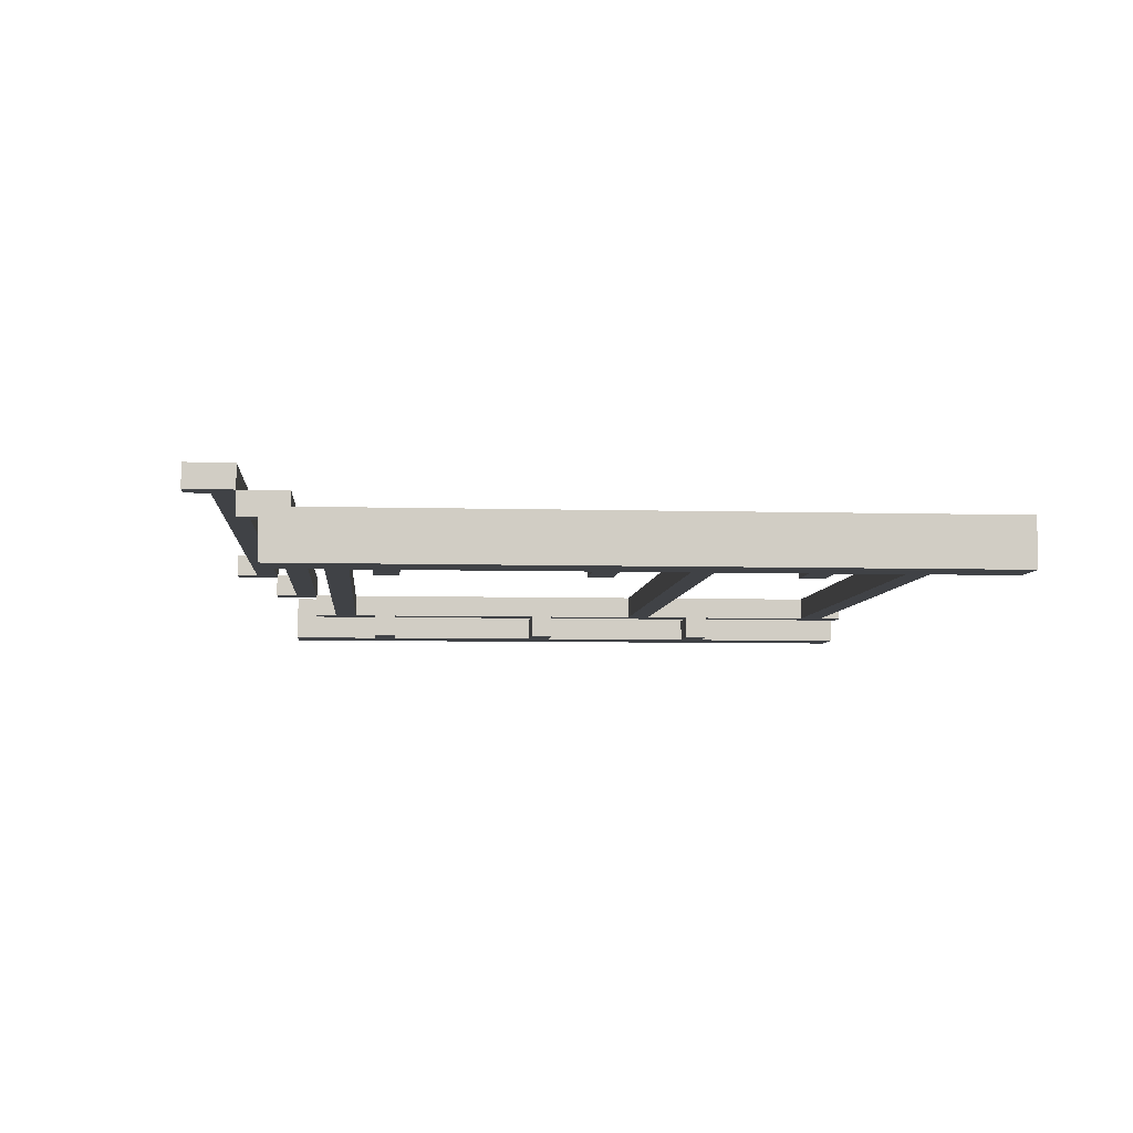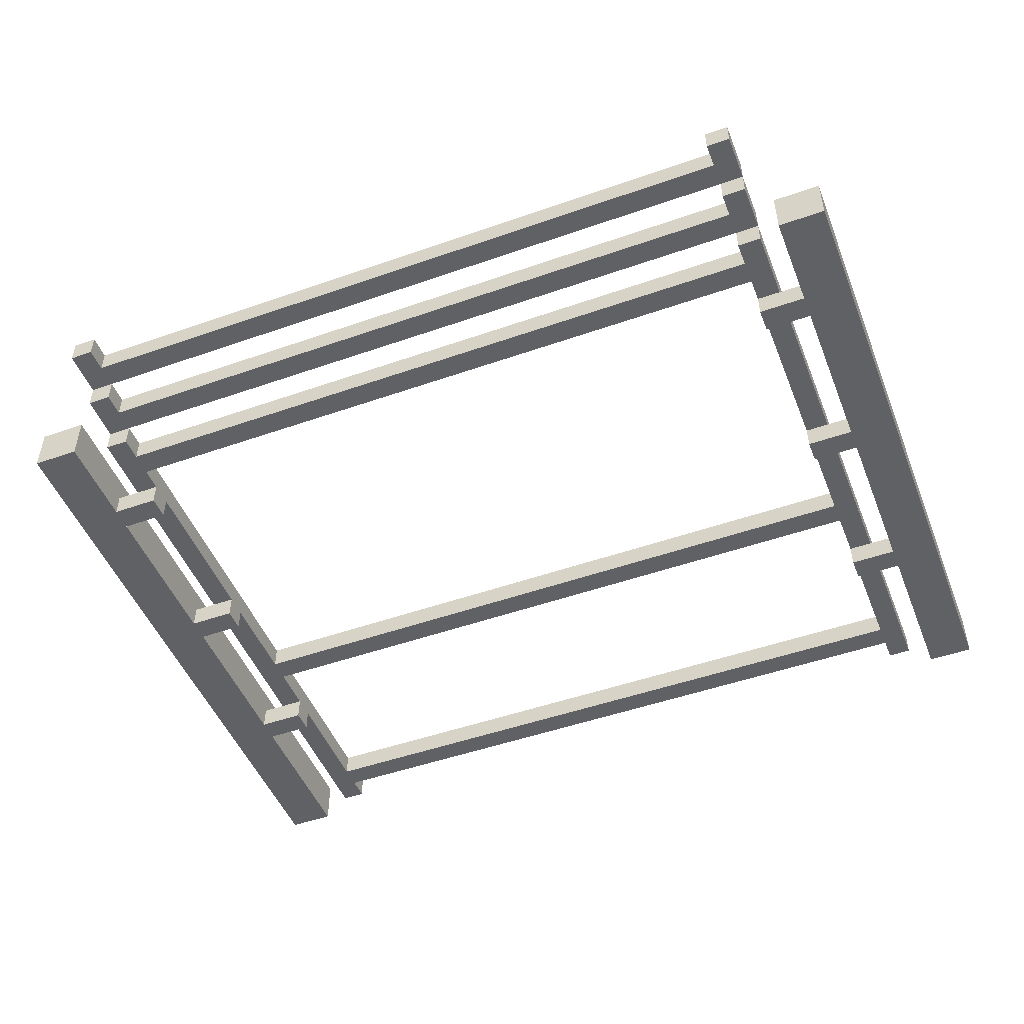
<metadata>
{"format":"obj","ext":"obj","renderer":"f3d","projection":"perspective","resolution":1024,"background":"white","views":[{"elev":-6.1,"azim":-94.9,"up":"+Z"},{"elev":-49.0,"azim":-158.7,"up":"+Z"}]}
</metadata>
<code>
o
v -1.9 -1.55 0.1
v -1.9 -1.55 0
v -1.9 -1.55 -0.1
v -1.9 -1.05 0.1
v -1.9 -1.05 0
v -1.9 -0.65 0.1
v -1.9 -0.65 0
v -1.9 -0.15 0.1
v -1.9 -0.15 0
v -1.9 1.05 0.1
v -1.9 1.05 -0.1
v -1.9 1.15 0.1
v -1.9 1.15 -0.1
v -1.9 1.25 0.1
v -1.9 1.25 -0.1
v -1.6 -1.55 0.1
v -1.6 -1.55 0
v -1.6 -0.85 0
v -1.6 -0.75 0
v -1.6 -0.05 0
v -1.6 0.05 0
v -1.6 0.75 0
v -1.6 0.85 0
v -1.6 1.15 0.2
v -1.6 1.15 0.1
v -1.6 1.15 0
v -1.6 1.35 0.3
v -1.6 1.35 0.2
v -1.6 1.35 0.1
v -1.6 1.55 0.3
v -1.6 1.55 0.2
v 1.5 -1.55 0.1
v 1.5 -1.55 0
v 1.5 -1.45 0.1
v 1.5 -1.45 0
v 1.5 -1.35 0.1
v 1.5 -1.35 0
v 1.5 -0.85 0
v 1.5 -0.85 -0.1
v 1.5 -0.75 0
v 1.5 -0.75 -0.1
v 1.5 -0.55 0.1
v 1.5 -0.55 0
v 1.5 -0.45 0.1
v 1.5 -0.45 0
v 1.5 -0.05 0
v 1.5 -0.05 -0.1
v 1.5 0.05 0
v 1.5 0.05 -0.1
v 1.5 0.75 0
v 1.5 0.75 -0.1
v 1.5 0.85 0
v 1.5 0.85 -0.1
v 1.5 0.95 0.1
v 1.5 0.95 0
v 1.5 1.05 0.1
v 1.5 1.05 0
v 1.5 1.15 0.1
v 1.5 1.15 0
v 1.5 1.25 0.2
v 1.5 1.25 0.1
v 1.5 1.35 0.2
v 1.5 1.35 0.1
v 1.5 1.45 0.3
v 1.5 1.45 0.2
v 1.5 1.55 0.3
v 1.5 1.55 0.2
v 1.7 -1.55 0.1
v 1.7 -1.55 0
v 1.7 -1.55 -0.1
v 1.7 -1.35 0.1
v 1.7 -1.35 0
v 1.7 -0.85 0
v 1.7 -0.85 -0.1
v 1.7 -0.75 0
v 1.7 -0.75 -0.1
v 1.7 -0.05 0
v 1.7 -0.05 -0.1
v 1.7 0.05 0
v 1.7 0.05 -0.1
v 1.7 0.25 0.1
v 1.7 0.25 0
v 1.7 0.45 0.1
v 1.7 0.45 0
v 1.7 0.75 0
v 1.7 0.75 -0.1
v 1.7 0.85 0
v 1.7 0.85 -0.1
v 1.7 1.05 0.1
v 1.7 1.05 -0.1
v 1.7 1.15 0.1
v 1.7 1.15 -0.1
v 1.7 1.25 0.1
v 1.7 1.25 -0.1
v -1.7 -1.55 0.1
v -1.7 -1.55 0
v -1.7 -1.55 -0.1
v -1.7 -1.35 0.1
v -1.7 -1.35 0
v -1.7 -0.85 0
v -1.7 -0.85 -0.1
v -1.7 -0.75 0
v -1.7 -0.75 -0.1
v -1.7 -0.05 0
v -1.7 -0.05 -0.1
v -1.7 0.05 0
v -1.7 0.05 -0.1
v -1.7 0.35 0.1
v -1.7 0.35 0
v -1.7 0.65 0.1
v -1.7 0.65 0
v -1.7 0.75 0
v -1.7 0.75 -0.1
v -1.7 0.85 0
v -1.7 0.85 -0.1
v -1.7 1.05 0.1
v -1.7 1.05 -0.1
v -1.7 1.15 0.1
v -1.7 1.15 -0.1
v -1.7 1.25 0.1
v -1.7 1.25 -0.1
v -1.5 -1.55 0.1
v -1.5 -1.55 0
v -1.5 -1.45 0.1
v -1.5 -1.45 0
v -1.5 -1.35 0.1
v -1.5 -1.35 0
v -1.5 -0.85 0
v -1.5 -0.85 -0.1
v -1.5 -0.75 0
v -1.5 -0.75 -0.1
v -1.5 -0.55 0.1
v -1.5 -0.55 0
v -1.5 -0.45 0.1
v -1.5 -0.45 0
v -1.5 -0.05 0
v -1.5 -0.05 -0.1
v -1.5 0.05 0
v -1.5 0.05 -0.1
v -1.5 0.75 0
v -1.5 0.75 -0.1
v -1.5 0.85 0
v -1.5 0.85 -0.1
v -1.5 0.95 0.1
v -1.5 0.95 0
v -1.5 1.05 0.1
v -1.5 1.05 0
v -1.5 1.15 0.1
v -1.5 1.15 0
v -1.5 1.25 0.2
v -1.5 1.25 0.1
v -1.5 1.35 0.2
v -1.5 1.35 0.1
v -1.5 1.45 0.3
v -1.5 1.45 0.2
v -1.5 1.55 0.3
v -1.5 1.55 0.2
v 1.6 -1.55 0.1
v 1.6 -1.55 0
v 1.6 -0.85 0
v 1.6 -0.75 0
v 1.6 -0.05 0
v 1.6 0.05 0
v 1.6 0.75 0
v 1.6 0.85 0
v 1.6 1.15 0.2
v 1.6 1.15 0.1
v 1.6 1.15 0
v 1.6 1.35 0.3
v 1.6 1.35 0.2
v 1.6 1.35 0.1
v 1.6 1.55 0.3
v 1.6 1.55 0.2
v 1.9 -1.55 0.1
v 1.9 -1.55 0
v 1.9 -1.55 -0.1
v 1.9 -1.15 0.1
v 1.9 -1.15 0
v 1.9 -0.55 0.1
v 1.9 -0.55 0
v 1.9 -0.15 0.1
v 1.9 -0.15 0
v 1.9 0.45 0.1
v 1.9 0.45 0
v 1.9 0.65 0.1
v 1.9 0.65 0
v 1.9 1.05 0.1
v 1.9 1.05 -0.1
v 1.9 1.15 0.1
v 1.9 1.15 -0.1
v 1.9 1.25 0.1
v 1.9 1.25 -0.1
v -1.6 1.35 0.3
v -1.6 1.55 0.3
v -1.5 1.35 0.3
v -1.5 1.45 0.3
v -1.5 1.55 0.3
v 1.5 1.35 0.3
v 1.5 1.45 0.3
v 1.5 1.55 0.3
v 1.6 1.35 0.3
v 1.6 1.55 0.3
v -1.6 1.15 0.2
v -1.6 1.35 0.2
v -1.5 1.15 0.2
v -1.5 1.25 0.2
v -1.5 1.35 0.2
v 1.5 1.15 0.2
v 1.5 1.25 0.2
v 1.5 1.35 0.2
v 1.6 1.15 0.2
v 1.6 1.35 0.2
v -1.9 -1.55 0.1
v -1.9 -1.05 0.1
v -1.9 -0.65 0.1
v -1.9 -0.15 0.1
v -1.9 1.05 0.1
v -1.9 1.15 0.1
v -1.9 1.25 0.1
v -1.8 -1.35 0.1
v -1.8 -1.05 0.1
v -1.8 -0.65 0.1
v -1.8 -0.15 0.1
v -1.8 0.35 0.1
v -1.8 0.65 0.1
v -1.7 -1.55 0.1
v -1.7 -1.35 0.1
v -1.7 0.35 0.1
v -1.7 0.65 0.1
v -1.7 1.05 0.1
v -1.7 1.15 0.1
v -1.7 1.25 0.1
v -1.6 -1.55 0.1
v -1.6 1.15 0.1
v -1.5 -1.55 0.1
v -1.5 -1.45 0.1
v -1.5 -1.35 0.1
v -1.5 -0.55 0.1
v -1.5 -0.45 0.1
v -1.5 0.95 0.1
v -1.5 1.05 0.1
v -1.5 1.15 0.1
v 1.5 -1.55 0.1
v 1.5 -1.45 0.1
v 1.5 -1.35 0.1
v 1.5 -0.55 0.1
v 1.5 -0.45 0.1
v 1.5 0.95 0.1
v 1.5 1.05 0.1
v 1.5 1.15 0.1
v 1.6 -1.55 0.1
v 1.6 1.15 0.1
v 1.7 -1.55 0.1
v 1.7 -1.35 0.1
v 1.7 0.25 0.1
v 1.7 0.45 0.1
v 1.7 1.05 0.1
v 1.7 1.15 0.1
v 1.7 1.25 0.1
v 1.8 -1.35 0.1
v 1.8 -1.15 0.1
v 1.8 -0.55 0.1
v 1.8 -0.15 0.1
v 1.8 0.25 0.1
v 1.8 0.45 0.1
v 1.8 0.65 0.1
v 1.9 -1.55 0.1
v 1.9 -1.15 0.1
v 1.9 -0.55 0.1
v 1.9 -0.15 0.1
v 1.9 0.45 0.1
v 1.9 0.65 0.1
v 1.9 1.05 0.1
v 1.9 1.15 0.1
v 1.9 1.25 0.1
v -1.7 -0.85 0
v -1.7 -0.75 0
v -1.7 -0.05 0
v -1.7 0.05 0
v -1.7 0.75 0
v -1.7 0.85 0
v -1.6 -0.85 0
v -1.6 -0.75 0
v -1.6 -0.05 0
v -1.6 0.05 0
v -1.6 0.75 0
v -1.6 0.85 0
v 1.6 -0.85 0
v 1.6 -0.75 0
v 1.6 -0.05 0
v 1.6 0.05 0
v 1.6 0.75 0
v 1.6 0.85 0
v 1.7 -0.85 0
v 1.7 -0.75 0
v 1.7 -0.05 0
v 1.7 0.05 0
v 1.7 0.75 0
v 1.7 0.85 0
v -1.6 1.35 0.2
v -1.6 1.55 0.2
v -1.5 1.35 0.2
v -1.5 1.45 0.2
v -1.5 1.55 0.2
v 1.5 1.35 0.2
v 1.5 1.45 0.2
v 1.5 1.55 0.2
v 1.6 1.35 0.2
v 1.6 1.55 0.2
v -1.6 1.15 0.1
v -1.6 1.35 0.1
v -1.5 1.15 0.1
v -1.5 1.25 0.1
v -1.5 1.35 0.1
v 1.5 1.15 0.1
v 1.5 1.25 0.1
v 1.5 1.35 0.1
v 1.6 1.15 0.1
v 1.6 1.35 0.1
v -1.6 -1.55 0
v -1.6 -0.85 0
v -1.6 -0.75 0
v -1.6 -0.05 0
v -1.6 0.05 0
v -1.6 0.75 0
v -1.6 0.85 0
v -1.6 1.15 0
v -1.5 -1.55 0
v -1.5 -1.45 0
v -1.5 -1.35 0
v -1.5 -0.85 0
v -1.5 -0.75 0
v -1.5 -0.55 0
v -1.5 -0.45 0
v -1.5 -0.05 0
v -1.5 0.05 0
v -1.5 0.75 0
v -1.5 0.85 0
v -1.5 0.95 0
v -1.5 1.05 0
v -1.5 1.15 0
v 1.5 -1.55 0
v 1.5 -1.45 0
v 1.5 -1.35 0
v 1.5 -0.85 0
v 1.5 -0.75 0
v 1.5 -0.55 0
v 1.5 -0.45 0
v 1.5 -0.05 0
v 1.5 0.05 0
v 1.5 0.75 0
v 1.5 0.85 0
v 1.5 0.95 0
v 1.5 1.05 0
v 1.5 1.15 0
v 1.6 -1.55 0
v 1.6 -0.85 0
v 1.6 -0.75 0
v 1.6 -0.05 0
v 1.6 0.05 0
v 1.6 0.75 0
v 1.6 0.85 0
v 1.6 1.15 0
v -1.9 -1.55 -0.1
v -1.9 1.05 -0.1
v -1.9 1.15 -0.1
v -1.9 1.25 -0.1
v -1.7 -1.55 -0.1
v -1.7 -0.85 -0.1
v -1.7 -0.75 -0.1
v -1.7 -0.05 -0.1
v -1.7 0.05 -0.1
v -1.7 0.75 -0.1
v -1.7 0.85 -0.1
v -1.7 1.05 -0.1
v -1.7 1.15 -0.1
v -1.7 1.25 -0.1
v -1.5 -0.85 -0.1
v -1.5 -0.75 -0.1
v -1.5 -0.05 -0.1
v -1.5 0.05 -0.1
v -1.5 0.75 -0.1
v -1.5 0.85 -0.1
v 1.5 -0.85 -0.1
v 1.5 -0.75 -0.1
v 1.5 -0.05 -0.1
v 1.5 0.05 -0.1
v 1.5 0.75 -0.1
v 1.5 0.85 -0.1
v 1.7 -1.55 -0.1
v 1.7 -0.85 -0.1
v 1.7 -0.75 -0.1
v 1.7 -0.05 -0.1
v 1.7 0.05 -0.1
v 1.7 0.75 -0.1
v 1.7 0.85 -0.1
v 1.7 1.05 -0.1
v 1.7 1.15 -0.1
v 1.7 1.25 -0.1
v 1.9 -1.55 -0.1
v 1.9 1.05 -0.1
v 1.9 1.15 -0.1
v 1.9 1.25 -0.1
v -1.9 -1.55 0.1
v -1.7 -1.55 0.1
v -1.6 -1.55 0.1
v -1.5 -1.55 0.1
v 1.5 -1.55 0.1
v 1.6 -1.55 0.1
v 1.7 -1.55 0.1
v 1.9 -1.55 0.1
v -1.9 -1.55 0
v -1.7 -1.55 0
v -1.6 -1.55 0
v -1.5 -1.55 0
v 1.5 -1.55 0
v 1.6 -1.55 0
v 1.7 -1.55 0
v 1.9 -1.55 0
v -1.9 -1.55 -0.1
v -1.7 -1.55 -0.1
v 1.7 -1.55 -0.1
v 1.9 -1.55 -0.1
v -1.5 -1.45 0.1
v 1.5 -1.45 0.1
v -1.5 -1.45 0
v 1.5 -1.45 0
v -1.7 -0.85 0
v -1.6 -0.85 0
v -1.5 -0.85 0
v 1.5 -0.85 0
v 1.6 -0.85 0
v 1.7 -0.85 0
v -1.7 -0.85 -0.1
v -1.5 -0.85 -0.1
v 1.5 -0.85 -0.1
v 1.7 -0.85 -0.1
v -1.5 -0.55 0.1
v 1.5 -0.55 0.1
v -1.5 -0.55 0
v 1.5 -0.55 0
v -1.7 -0.05 0
v -1.6 -0.05 0
v -1.5 -0.05 0
v 1.5 -0.05 0
v 1.6 -0.05 0
v 1.7 -0.05 0
v -1.7 -0.05 -0.1
v -1.5 -0.05 -0.1
v 1.5 -0.05 -0.1
v 1.7 -0.05 -0.1
v -1.7 0.75 0
v -1.6 0.75 0
v -1.5 0.75 0
v 1.5 0.75 0
v 1.6 0.75 0
v 1.7 0.75 0
v -1.7 0.75 -0.1
v -1.5 0.75 -0.1
v 1.5 0.75 -0.1
v 1.7 0.75 -0.1
v -1.5 0.95 0.1
v 1.5 0.95 0.1
v -1.5 0.95 0
v 1.5 0.95 0
v -1.6 1.15 0.2
v -1.5 1.15 0.2
v 1.5 1.15 0.2
v 1.6 1.15 0.2
v -1.6 1.15 0.1
v -1.5 1.15 0.1
v 1.5 1.15 0.1
v 1.6 1.15 0.1
v -1.6 1.35 0.3
v -1.5 1.35 0.3
v 1.5 1.35 0.3
v 1.6 1.35 0.3
v -1.6 1.35 0.2
v -1.5 1.35 0.2
v 1.5 1.35 0.2
v 1.6 1.35 0.2
v -1.5 -1.35 0.1
v 1.5 -1.35 0.1
v -1.5 -1.35 0
v 1.5 -1.35 0
v -1.7 -0.75 0
v -1.6 -0.75 0
v -1.5 -0.75 0
v 1.5 -0.75 0
v 1.6 -0.75 0
v 1.7 -0.75 0
v -1.7 -0.75 -0.1
v -1.5 -0.75 -0.1
v 1.5 -0.75 -0.1
v 1.7 -0.75 -0.1
v -1.5 -0.45 0.1
v 1.5 -0.45 0.1
v -1.5 -0.45 0
v 1.5 -0.45 0
v -1.7 0.05 0
v -1.6 0.05 0
v -1.5 0.05 0
v 1.5 0.05 0
v 1.6 0.05 0
v 1.7 0.05 0
v -1.7 0.05 -0.1
v -1.5 0.05 -0.1
v 1.5 0.05 -0.1
v 1.7 0.05 -0.1
v -1.7 0.85 0
v -1.6 0.85 0
v -1.5 0.85 0
v 1.5 0.85 0
v 1.6 0.85 0
v 1.7 0.85 0
v -1.7 0.85 -0.1
v -1.5 0.85 -0.1
v 1.5 0.85 -0.1
v 1.7 0.85 -0.1
v -1.5 1.05 0.1
v 1.5 1.05 0.1
v -1.5 1.05 0
v 1.5 1.05 0
v -1.6 1.15 0.1
v -1.5 1.15 0.1
v 1.5 1.15 0.1
v 1.6 1.15 0.1
v -1.6 1.15 0
v -1.5 1.15 0
v 1.5 1.15 0
v 1.6 1.15 0
v -1.5 1.25 0.2
v 1.5 1.25 0.2
v -1.9 1.25 0.1
v -1.7 1.25 0.1
v -1.5 1.25 0.1
v 1.5 1.25 0.1
v 1.7 1.25 0.1
v 1.9 1.25 0.1
v -1.9 1.25 -0.1
v -1.7 1.25 -0.1
v 1.7 1.25 -0.1
v 1.9 1.25 -0.1
v -1.6 1.35 0.2
v -1.5 1.35 0.2
v 1.5 1.35 0.2
v 1.6 1.35 0.2
v -1.6 1.35 0.1
v -1.5 1.35 0.1
v 1.5 1.35 0.1
v 1.6 1.35 0.1
v -1.5 1.45 0.3
v 1.5 1.45 0.3
v -1.5 1.45 0.2
v 1.5 1.45 0.2
v -1.6 1.55 0.3
v -1.5 1.55 0.3
v 1.5 1.55 0.3
v 1.6 1.55 0.3
v -1.6 1.55 0.2
v -1.5 1.55 0.2
v 1.5 1.55 0.2
v 1.6 1.55 0.2
f 4 2 1
f 5 3 2
f 5 2 4
f 6 5 4
f 7 3 5
f 7 5 6
f 8 7 6
f 9 3 7
f 9 7 8
f 10 9 8
f 11 3 9
f 11 9 10
f 12 11 10
f 13 11 12
f 14 13 12
f 15 13 14
f 18 17 16
f 19 18 16
f 20 19 16
f 21 20 16
f 22 21 16
f 23 22 16
f 25 23 16
f 26 23 25
f 28 25 24
f 29 25 28
f 30 28 27
f 31 28 30
f 34 33 32
f 35 33 34
f 38 37 36
f 40 38 36
f 40 39 38
f 41 39 40
f 42 40 36
f 43 40 42
f 46 45 44
f 48 46 44
f 48 47 46
f 49 47 48
f 50 48 44
f 52 50 44
f 52 51 50
f 53 51 52
f 54 52 44
f 55 52 54
f 58 57 56
f 59 57 58
f 62 61 60
f 63 61 62
f 66 65 64
f 67 65 66
f 71 69 68
f 72 70 69
f 72 69 71
f 73 72 71
f 73 70 72
f 74 70 73
f 75 73 71
f 77 75 71
f 77 76 75
f 78 76 77
f 79 77 71
f 81 79 71
f 81 80 79
f 82 80 81
f 83 82 81
f 84 80 82
f 84 82 83
f 85 84 83
f 85 80 84
f 86 80 85
f 87 85 83
f 89 87 83
f 89 88 87
f 90 88 89
f 91 90 89
f 92 90 91
f 93 92 91
f 94 92 93
f 95 96 98
f 96 97 99
f 98 96 99
f 98 99 100
f 99 97 100
f 100 97 101
f 98 100 102
f 98 102 104
f 102 103 104
f 104 103 105
f 98 104 106
f 98 106 108
f 106 107 108
f 108 107 109
f 108 109 110
f 109 107 111
f 110 109 111
f 110 111 112
f 111 107 112
f 112 107 113
f 110 112 114
f 110 114 116
f 114 115 116
f 116 115 117
f 116 117 118
f 118 117 119
f 118 119 120
f 120 119 121
f 122 123 124
f 124 123 125
f 126 127 128
f 126 128 130
f 128 129 130
f 130 129 131
f 126 130 132
f 132 130 133
f 134 135 136
f 134 136 138
f 136 137 138
f 138 137 139
f 134 138 140
f 134 140 142
f 140 141 142
f 142 141 143
f 134 142 144
f 144 142 145
f 146 147 148
f 148 147 149
f 150 151 152
f 152 151 153
f 154 155 156
f 156 155 157
f 158 159 160
f 158 160 161
f 158 161 162
f 158 162 163
f 158 163 164
f 158 164 165
f 158 165 167
f 167 165 168
f 166 167 170
f 170 167 171
f 169 170 172
f 172 170 173
f 174 175 177
f 175 176 178
f 177 175 178
f 177 178 179
f 178 176 180
f 179 178 180
f 179 180 181
f 180 176 182
f 181 180 182
f 181 182 183
f 182 176 184
f 183 182 184
f 183 184 185
f 184 176 186
f 185 184 186
f 185 186 187
f 186 176 188
f 187 186 188
f 187 188 189
f 189 188 190
f 189 190 191
f 191 190 192
f 195 194 193
f 196 194 195
f 197 194 196
f 198 196 195
f 199 196 198
f 201 199 198
f 201 200 199
f 202 200 201
f 205 204 203
f 206 204 205
f 207 204 206
f 208 206 205
f 209 206 208
f 211 209 208
f 211 210 209
f 212 210 211
f 220 214 213
f 221 215 214
f 221 214 220
f 222 216 215
f 222 215 221
f 223 217 216
f 223 216 222
f 224 217 223
f 225 217 224
f 226 220 213
f 227 221 220
f 227 220 226
f 227 222 221
f 227 223 222
f 227 224 223
f 228 225 224
f 228 224 227
f 229 217 225
f 229 225 228
f 230 218 217
f 230 217 229
f 231 219 218
f 231 218 230
f 232 219 231
f 235 234 233
f 236 234 235
f 237 234 236
f 238 234 237
f 239 234 238
f 240 234 239
f 241 234 240
f 242 234 241
f 244 237 236
f 245 237 244
f 246 239 238
f 247 239 246
f 248 241 240
f 249 241 248
f 251 245 244
f 251 250 249
f 251 249 248
f 251 248 247
f 251 247 246
f 251 246 245
f 251 244 243
f 252 250 251
f 260 254 253
f 260 255 254
f 261 255 260
f 262 255 261
f 263 255 262
f 264 256 255
f 264 255 263
f 265 257 256
f 265 256 264
f 266 257 265
f 267 260 253
f 267 261 260
f 268 262 261
f 268 261 267
f 269 263 262
f 269 262 268
f 270 264 263
f 270 263 269
f 270 265 264
f 271 266 265
f 271 265 270
f 272 257 266
f 272 266 271
f 273 258 257
f 273 257 272
f 274 259 258
f 274 258 273
f 275 259 274
f 282 277 276
f 283 277 282
f 284 279 278
f 285 279 284
f 286 281 280
f 287 281 286
f 294 289 288
f 295 289 294
f 296 291 290
f 297 291 296
f 298 293 292
f 299 293 298
f 300 301 302
f 302 301 303
f 303 301 304
f 302 303 305
f 305 303 306
f 305 306 308
f 306 307 308
f 308 307 309
f 310 311 312
f 312 311 313
f 313 311 314
f 312 313 315
f 315 313 316
f 315 316 318
f 316 317 318
f 318 317 319
f 320 321 328
f 328 321 329
f 329 321 330
f 330 321 331
f 322 323 332
f 332 323 333
f 333 323 334
f 334 323 335
f 324 325 336
f 336 325 337
f 326 327 338
f 338 327 339
f 339 327 340
f 340 327 341
f 329 330 343
f 343 330 344
f 333 334 347
f 347 334 348
f 339 340 353
f 353 340 354
f 344 345 356
f 342 343 356
f 343 344 356
f 356 345 357
f 346 347 358
f 347 348 358
f 348 349 358
f 358 349 359
f 350 351 360
f 360 351 361
f 354 355 362
f 353 354 362
f 352 353 362
f 362 355 363
f 364 365 368
f 368 365 369
f 369 365 370
f 370 365 371
f 371 365 372
f 372 365 373
f 373 365 374
f 365 366 375
f 374 365 375
f 366 367 376
f 375 366 376
f 376 367 377
f 369 370 378
f 378 370 379
f 371 372 380
f 380 372 381
f 373 374 382
f 382 374 383
f 384 385 391
f 391 385 392
f 386 387 393
f 393 387 394
f 388 389 395
f 395 389 396
f 395 396 400
f 393 394 400
f 391 392 400
f 396 397 400
f 394 395 400
f 390 391 400
f 392 393 400
f 397 398 401
f 400 397 401
f 398 399 402
f 401 398 402
f 402 399 403
f 412 405 404
f 413 405 412
f 414 407 406
f 415 407 414
f 416 409 408
f 417 409 416
f 418 411 410
f 419 411 418
f 420 413 412
f 421 413 420
f 422 419 418
f 423 419 422
f 426 425 424
f 427 425 426
f 434 429 428
f 434 430 429
f 435 430 434
f 436 433 432
f 436 432 431
f 437 433 436
f 440 439 438
f 441 439 440
f 448 443 442
f 448 444 443
f 449 444 448
f 450 447 446
f 450 446 445
f 451 447 450
f 458 453 452
f 458 454 453
f 459 454 458
f 460 457 456
f 460 456 455
f 461 457 460
f 464 463 462
f 465 463 464
f 470 467 466
f 471 468 467
f 471 467 470
f 472 469 468
f 472 468 471
f 473 469 472
f 478 475 474
f 479 476 475
f 479 475 478
f 480 477 476
f 480 476 479
f 481 477 480
f 482 483 484
f 484 483 485
f 486 487 492
f 487 488 492
f 492 488 493
f 490 491 494
f 489 490 494
f 494 491 495
f 496 497 498
f 498 497 499
f 500 501 506
f 501 502 506
f 506 502 507
f 504 505 508
f 503 504 508
f 508 505 509
f 510 511 516
f 511 512 516
f 516 512 517
f 514 515 518
f 513 514 518
f 518 515 519
f 520 521 522
f 522 521 523
f 524 525 528
f 528 525 529
f 526 527 530
f 530 527 531
f 532 533 536
f 536 533 537
f 534 535 540
f 540 535 541
f 538 539 542
f 542 539 543
f 544 545 548
f 548 545 549
f 546 547 550
f 550 547 551
f 552 553 554
f 554 553 555
f 556 557 560
f 560 557 561
f 558 559 562
f 562 559 563

</code>
